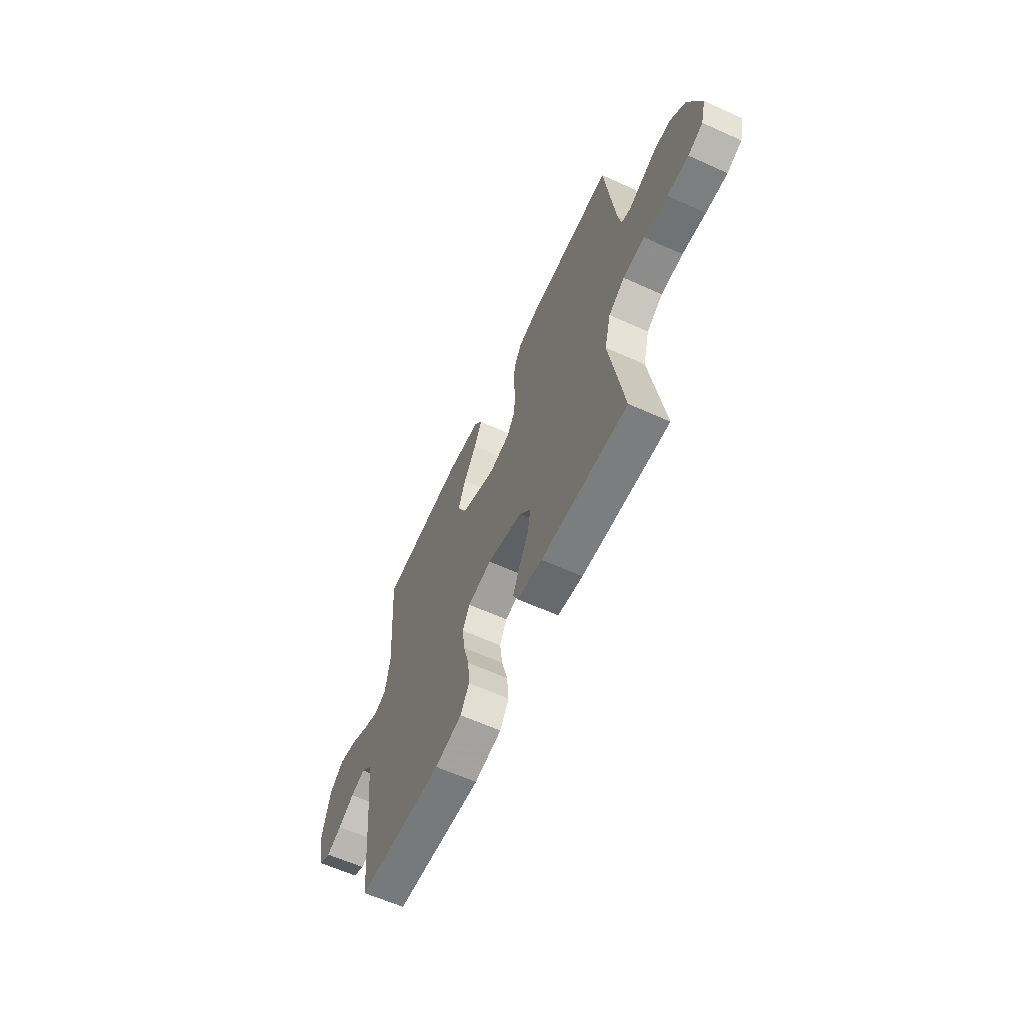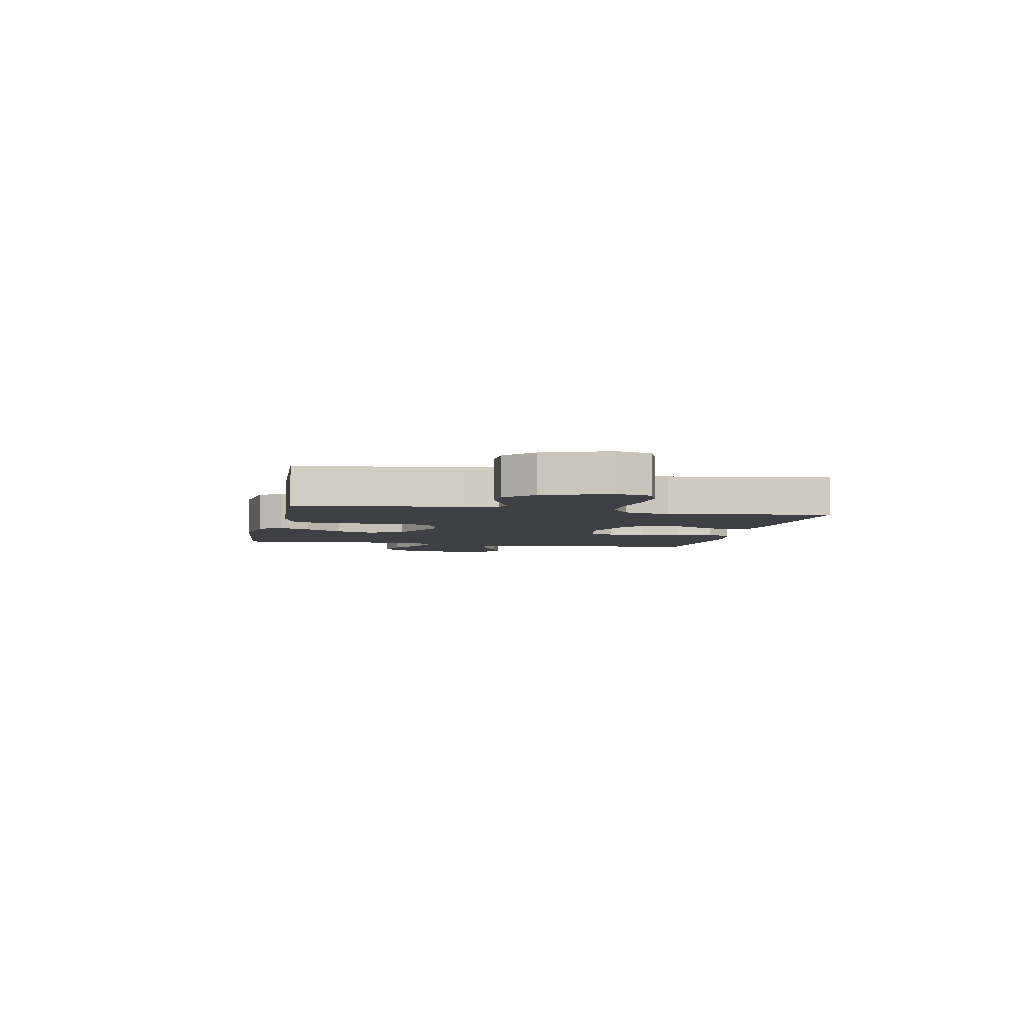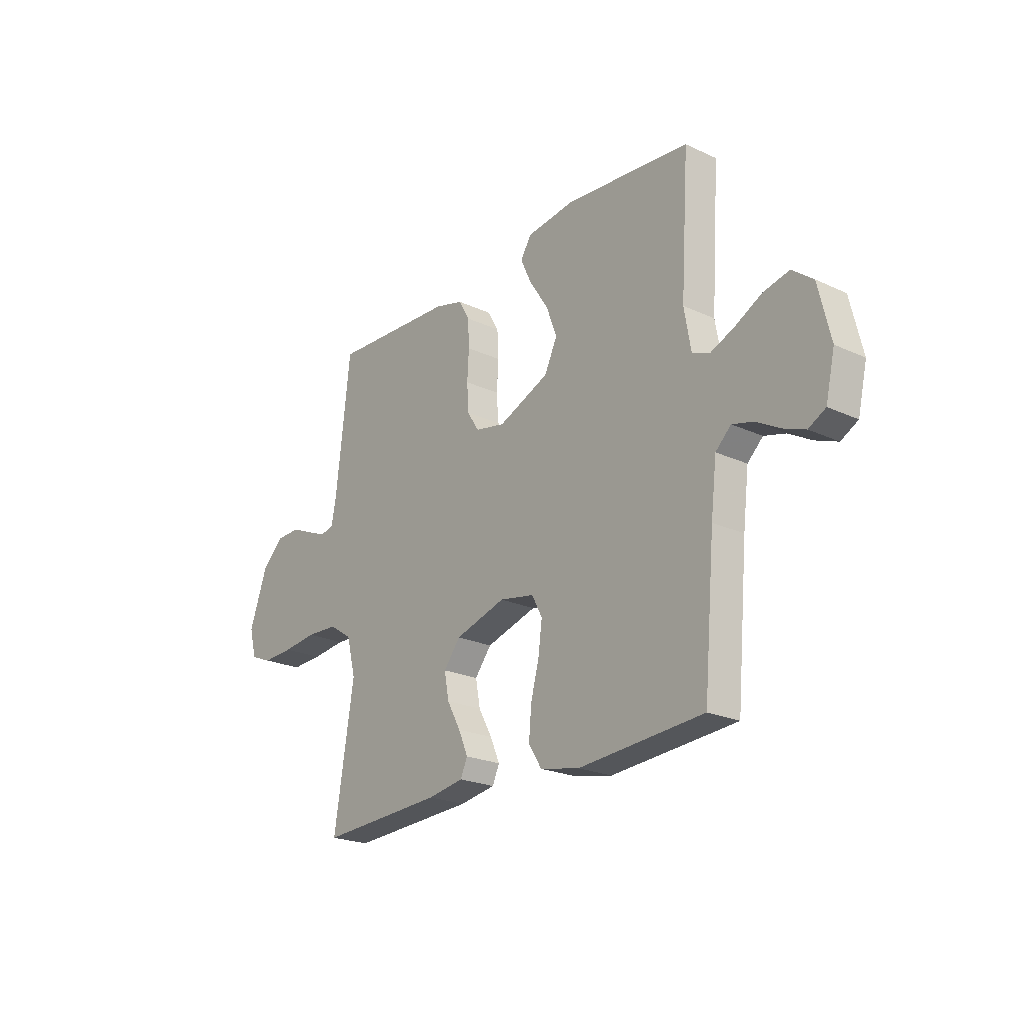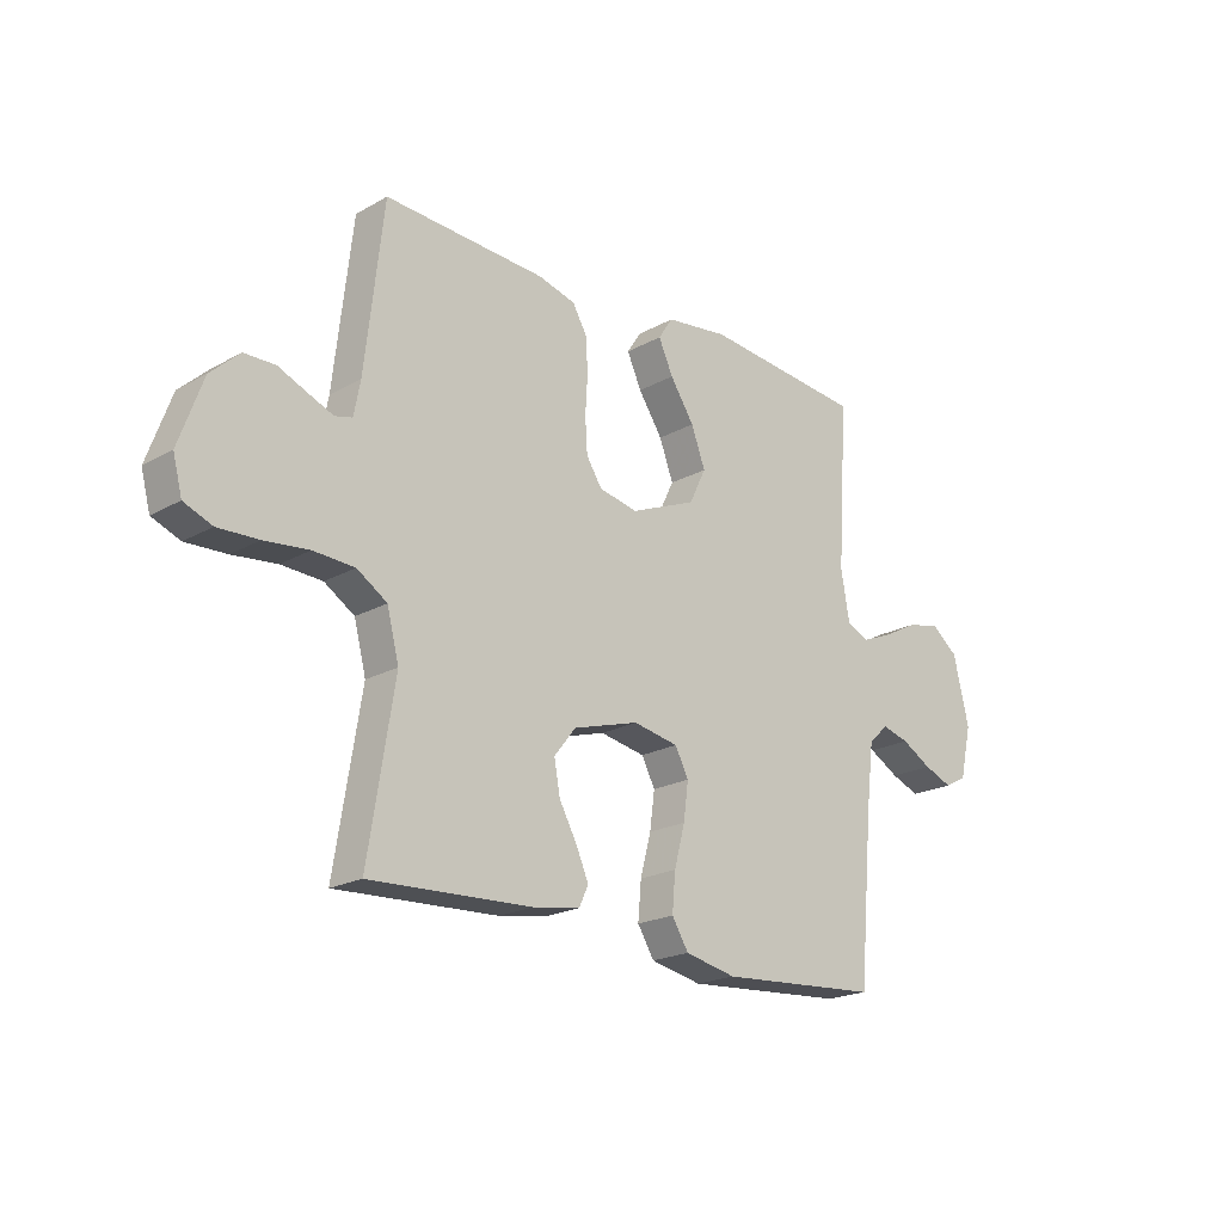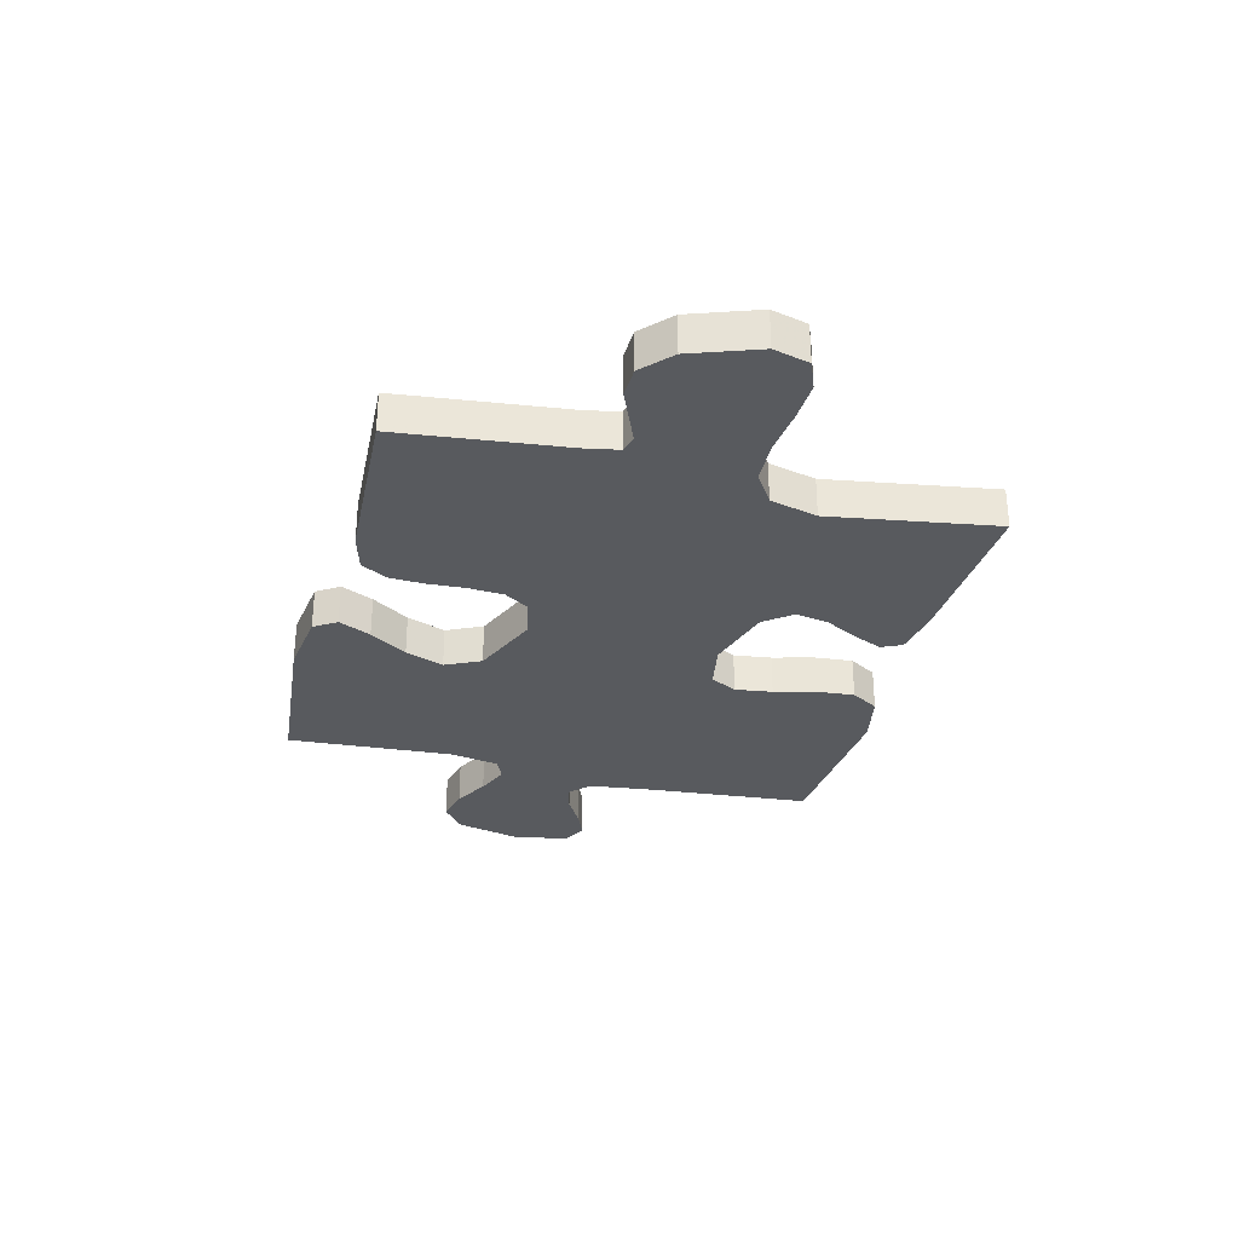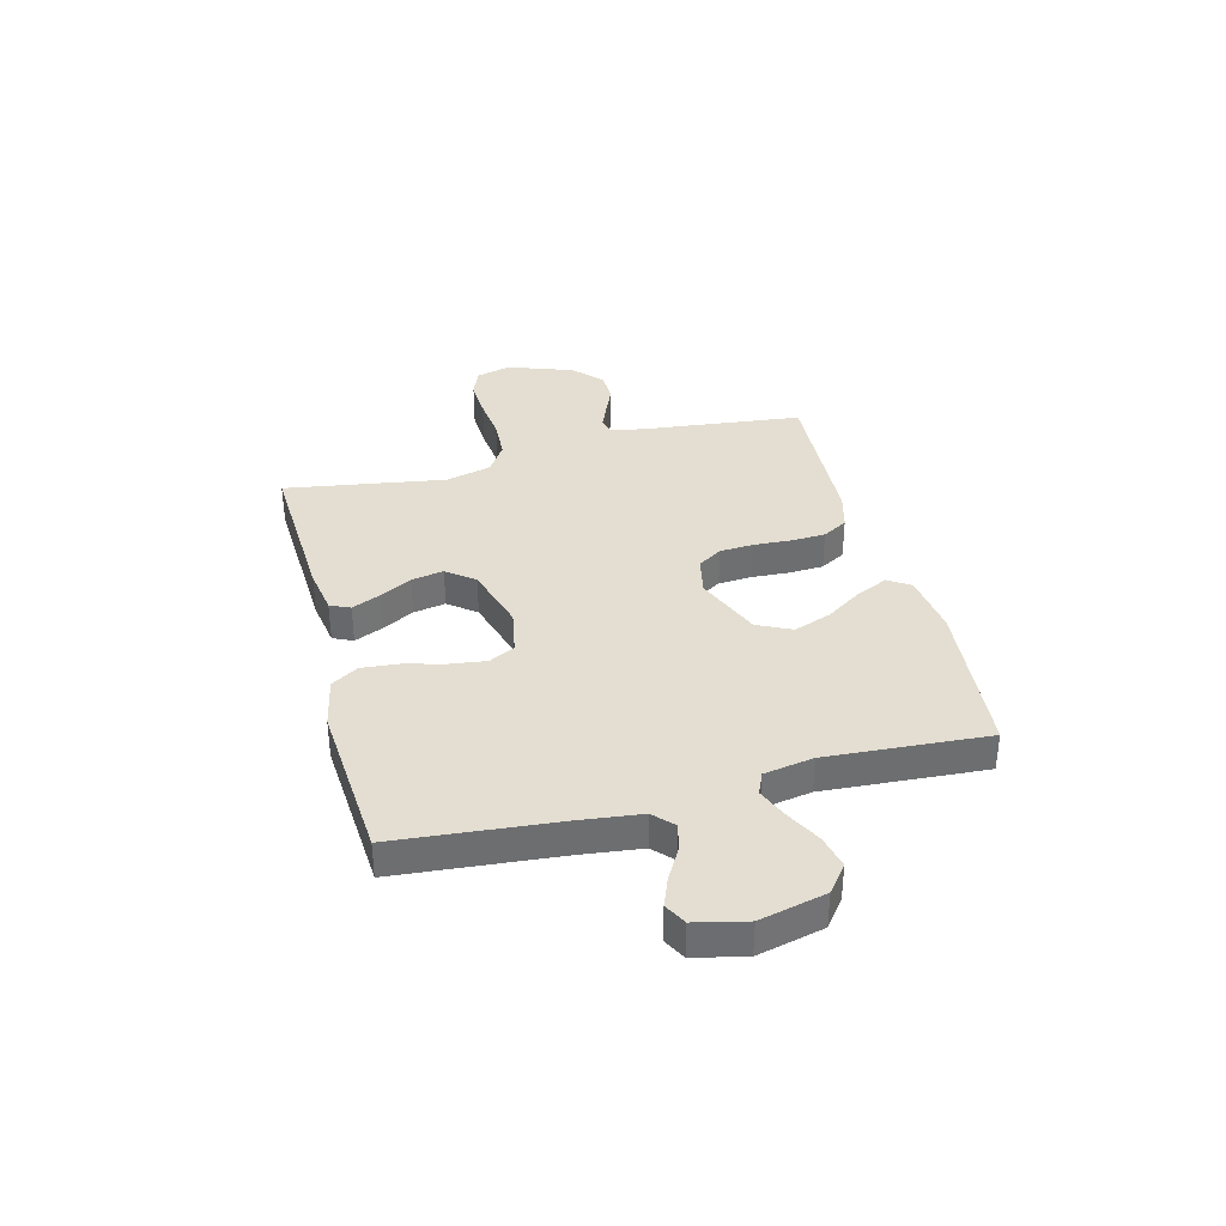
<metadata>
{"format":"obj","ext":"obj","renderer":"f3d","projection":"perspective","resolution":1024,"background":"white","views":[{"elev":-61.5,"azim":65.3,"up":"+Z"},{"elev":-4.6,"azim":78.3,"up":"+Y"},{"elev":-22.6,"azim":-128.5,"up":"+Z"},{"elev":-20.5,"azim":135.4,"up":"+Z"},{"elev":-31.0,"azim":75.3,"up":"+Y"},{"elev":36.1,"azim":-104.6,"up":"+Y"}]}
</metadata>
<code>
v -0.5 0.07 0.5
v -0.2 0.07 0.529
v -0.083 0.07 0.514
v -0.056 0.07 0.473
v -0.083 0.07 0.414
v -0.128 0.07 0.346
v -0.154 0.07 0.276
v -0.123 0.07 0.212
v 0 0.07 0.161
v 0.072 0.07 0.176
v 0.101 0.07 0.221
v 0.105 0.07 0.285
v 0.101 0.07 0.354
v 0.104 0.07 0.418
v 0.131 0.07 0.465
v 0.2 0.07 0.484
v 0.5 0.07 0.5
v 0.534 0.07 0.2
v 0.546 0.07 0.138
v 0.578 0.07 0.13
v 0.624 0.07 0.149
v 0.678 0.07 0.172
v 0.735 0.07 0.171
v 0.788 0.07 0.122
v 0.832 0.07 0
v 0.815 0.07 -0.065
v 0.763 0.07 -0.086
v 0.688 0.07 -0.083
v 0.606 0.07 -0.074
v 0.53 0.07 -0.078
v 0.474 0.07 -0.114
v 0.452 0.07 -0.2
v 0.5 0.07 -0.5
v 0.2 0.07 -0.486
v 0.113 0.07 -0.472
v 0.096 0.07 -0.435
v 0.119 0.07 -0.382
v 0.152 0.07 -0.322
v 0.163 0.07 -0.262
v 0.123 0.07 -0.211
v 0 0.07 -0.175
v -0.084 0.07 -0.191
v -0.109 0.07 -0.239
v -0.1 0.07 -0.307
v -0.08 0.07 -0.382
v -0.074 0.07 -0.451
v -0.105 0.07 -0.501
v -0.2 0.07 -0.521
v -0.5 0.07 -0.5
v -0.527 0.07 -0.2
v -0.541 0.07 -0.085
v -0.578 0.07 -0.05
v -0.629 0.07 -0.064
v -0.685 0.07 -0.096
v -0.738 0.07 -0.117
v -0.779 0.07 -0.095
v -0.801 0.07 0
v -0.772 0.07 0.123
v -0.722 0.07 0.162
v -0.66 0.07 0.148
v -0.595 0.07 0.114
v -0.537 0.07 0.09
v -0.496 0.07 0.108
v -0.48 0.07 0.2
v -0.5 0 0.5
v -0.2 0 0.529
v -0.083 0 0.514
v -0.056 0 0.473
v -0.083 0 0.414
v -0.128 0 0.346
v -0.154 0 0.276
v -0.123 0 0.212
v 0 0 0.161
v 0.072 0 0.176
v 0.101 0 0.221
v 0.105 0 0.285
v 0.101 0 0.354
v 0.104 0 0.418
v 0.131 0 0.465
v 0.2 0 0.484
v 0.5 0 0.5
v 0.534 0 0.2
v 0.546 0 0.138
v 0.578 0 0.13
v 0.624 0 0.149
v 0.678 0 0.172
v 0.735 0 0.171
v 0.788 0 0.122
v 0.832 0 0
v 0.815 0 -0.065
v 0.763 0 -0.086
v 0.688 0 -0.083
v 0.606 0 -0.074
v 0.53 0 -0.078
v 0.474 0 -0.114
v 0.452 0 -0.2
v 0.5 0 -0.5
v 0.2 0 -0.486
v 0.113 0 -0.472
v 0.096 0 -0.435
v 0.119 0 -0.382
v 0.152 0 -0.322
v 0.163 0 -0.262
v 0.123 0 -0.211
v 0 0 -0.175
v -0.084 0 -0.191
v -0.109 0 -0.239
v -0.1 0 -0.307
v -0.08 0 -0.382
v -0.074 0 -0.451
v -0.105 0 -0.501
v -0.2 0 -0.521
v -0.5 0 -0.5
v -0.527 0 -0.2
v -0.541 0 -0.085
v -0.578 0 -0.05
v -0.629 0 -0.064
v -0.685 0 -0.096
v -0.738 0 -0.117
v -0.779 0 -0.095
v -0.801 0 0
v -0.772 0 0.123
v -0.722 0 0.162
v -0.66 0 0.148
v -0.595 0 0.114
v -0.537 0 0.09
v -0.496 0 0.108
v -0.48 0 0.2
f 58 59 60 61
f 58 61 62
f 57 58 62
f 56 57 62
f 53 54 55 56
f 52 53 56 62
f 51 52 62 63
f 47 48 49 50
f 47 50 51 63
f 44 45 46 47
f 43 44 47 63
f 35 36 37 38
f 33 34 35 38
f 32 33 38 39
f 31 32 39 40
f 26 27 28 29
f 24 25 26 29
f 24 29 30
f 21 22 23 24
f 20 21 24 30
f 19 20 30 31
f 15 16 17 18
f 12 13 14 15
f 11 12 15 18
f 10 11 18 19
f 3 4 5 6
f 3 6 7
f 64 1 2 3
f 64 3 7
f 42 43 63 64
f 41 42 64 7
f 9 10 19 31
f 8 9 31 40
f 41 7 8
f 8 40 41
f 125 124 123 122
f 126 125 122
f 126 122 121
f 126 121 120
f 120 119 118 117
f 126 120 117 116
f 127 126 116 115
f 114 113 112 111
f 127 115 114 111
f 111 110 109 108
f 127 111 108 107
f 102 101 100 99
f 102 99 98 97
f 103 102 97 96
f 104 103 96 95
f 93 92 91 90
f 93 90 89 88
f 94 93 88
f 88 87 86 85
f 94 88 85 84
f 95 94 84 83
f 82 81 80 79
f 79 78 77 76
f 82 79 76 75
f 83 82 75 74
f 70 69 68 67
f 71 70 67
f 67 66 65 128
f 71 67 128
f 128 127 107 106
f 71 128 106 105
f 95 83 74 73
f 104 95 73 72
f 72 71 105
f 105 104 72
f 1 65 66 2
f 2 66 67 3
f 3 67 68 4
f 4 68 69 5
f 5 69 70 6
f 6 70 71 7
f 7 71 72 8
f 8 72 73 9
f 9 73 74 10
f 10 74 75 11
f 11 75 76 12
f 12 76 77 13
f 13 77 78 14
f 14 78 79 15
f 15 79 80 16
f 16 80 81 17
f 17 81 82 18
f 18 82 83 19
f 19 83 84 20
f 20 84 85 21
f 21 85 86 22
f 22 86 87 23
f 23 87 88 24
f 24 88 89 25
f 25 89 90 26
f 26 90 91 27
f 27 91 92 28
f 28 92 93 29
f 29 93 94 30
f 30 94 95 31
f 31 95 96 32
f 32 96 97 33
f 33 97 98 34
f 34 98 99 35
f 35 99 100 36
f 36 100 101 37
f 37 101 102 38
f 38 102 103 39
f 39 103 104 40
f 40 104 105 41
f 41 105 106 42
f 42 106 107 43
f 43 107 108 44
f 44 108 109 45
f 45 109 110 46
f 46 110 111 47
f 47 111 112 48
f 48 112 113 49
f 49 113 114 50
f 50 114 115 51
f 51 115 116 52
f 52 116 117 53
f 53 117 118 54
f 54 118 119 55
f 55 119 120 56
f 56 120 121 57
f 57 121 122 58
f 58 122 123 59
f 59 123 124 60
f 60 124 125 61
f 61 125 126 62
f 62 126 127 63
f 63 127 128 64
f 64 128 65 1

</code>
